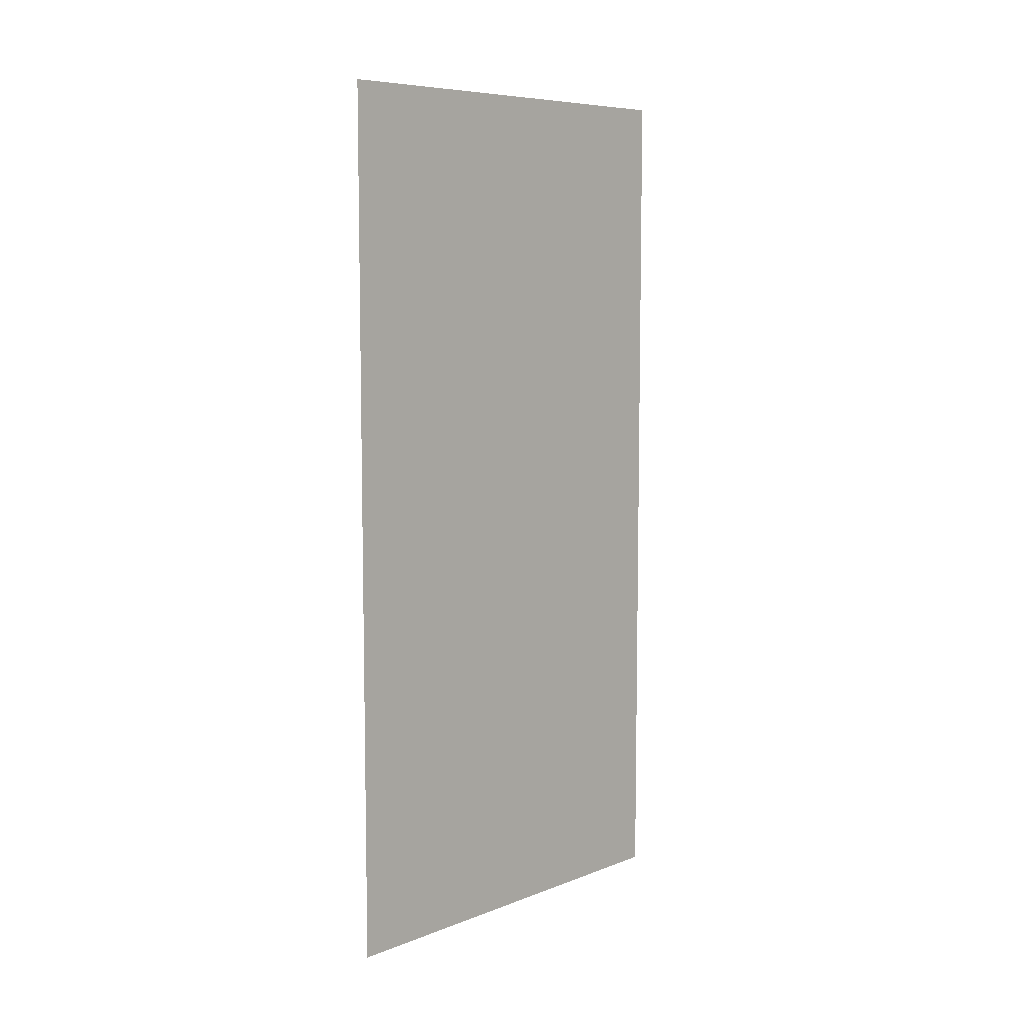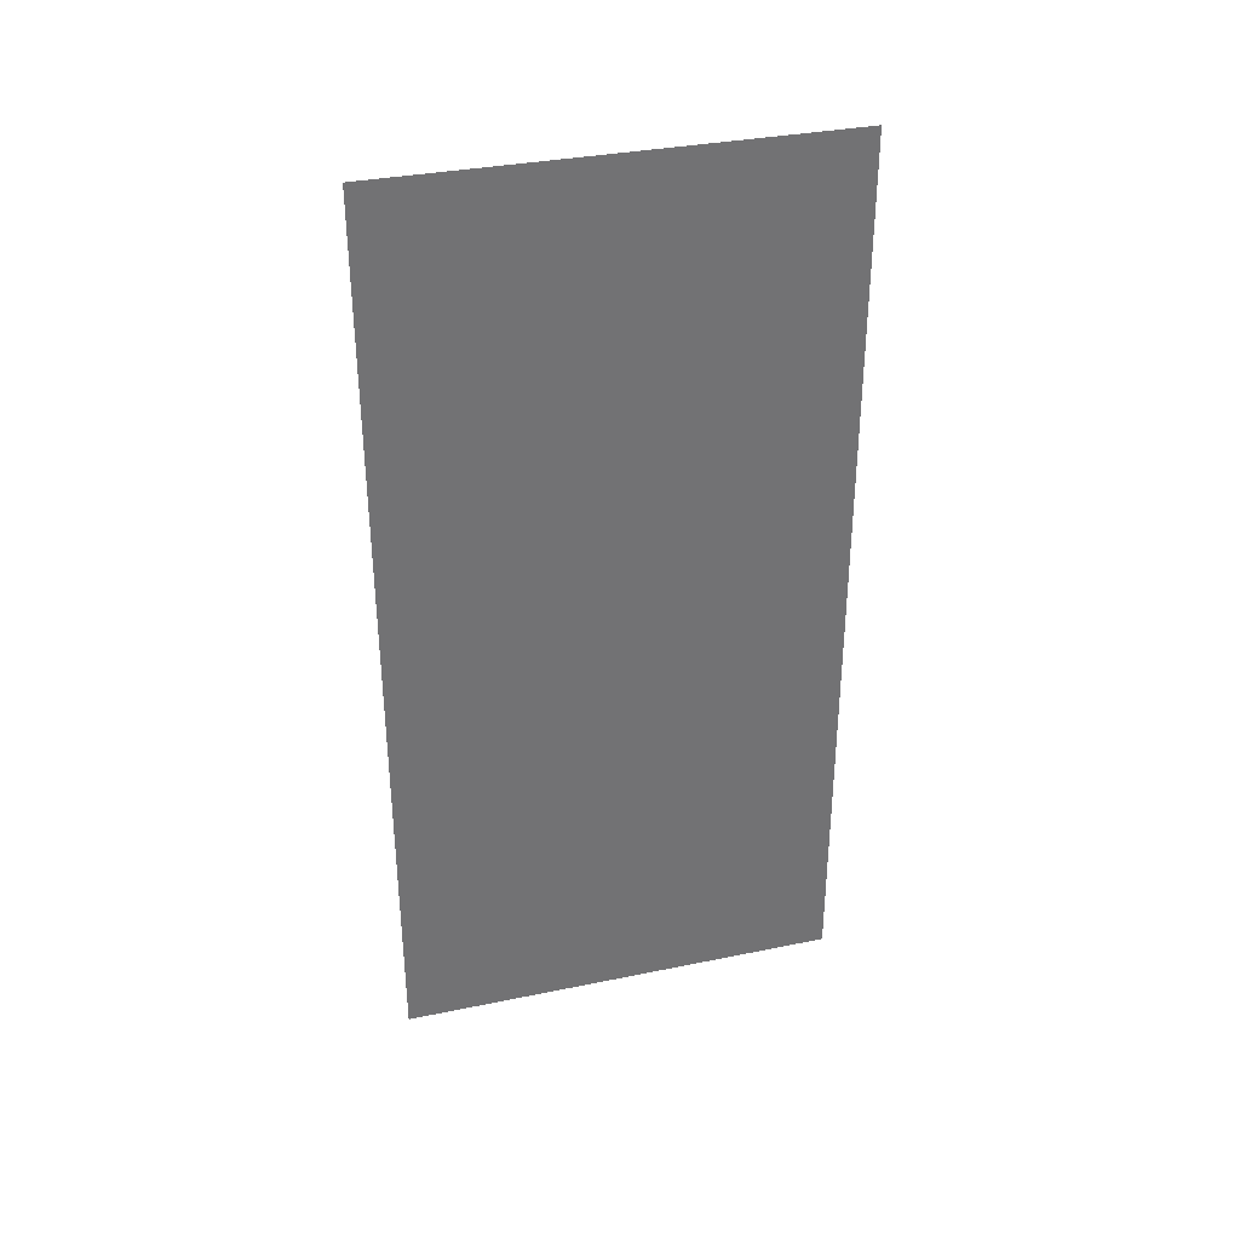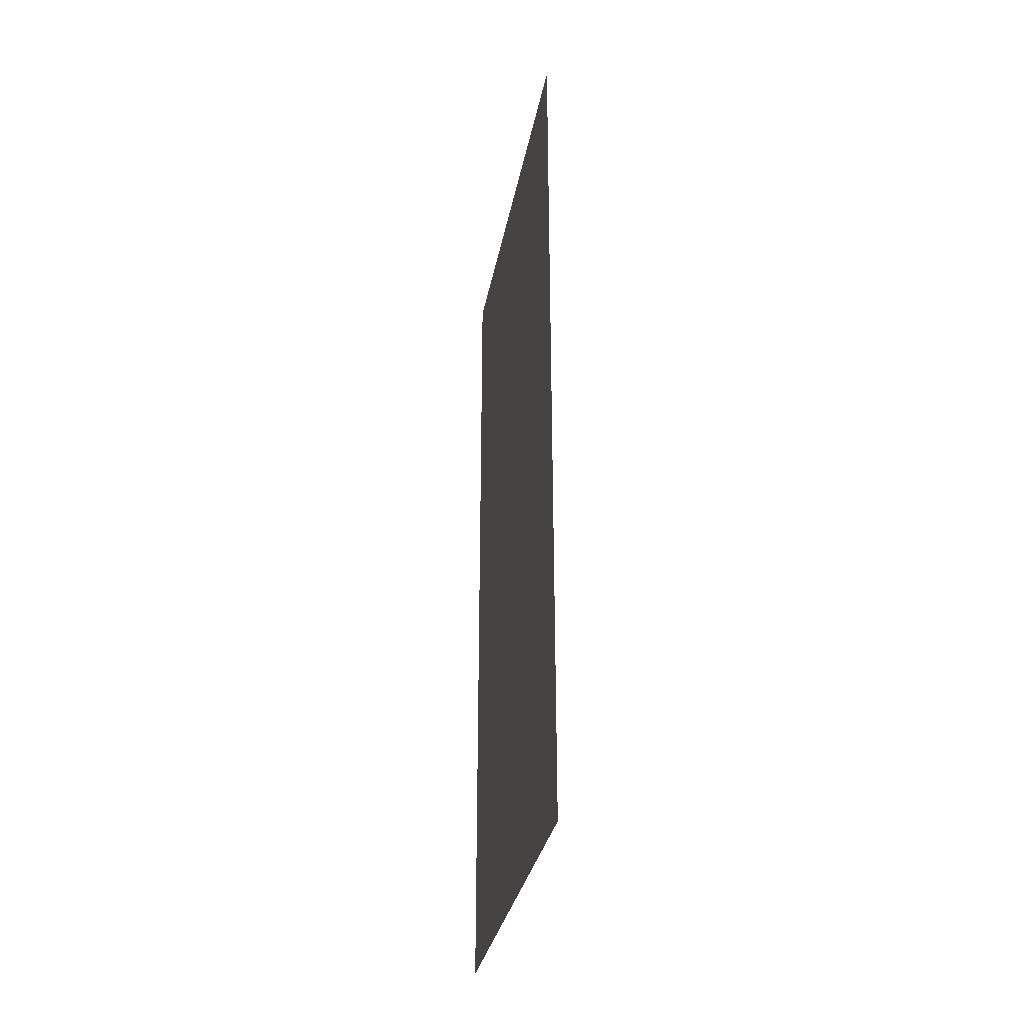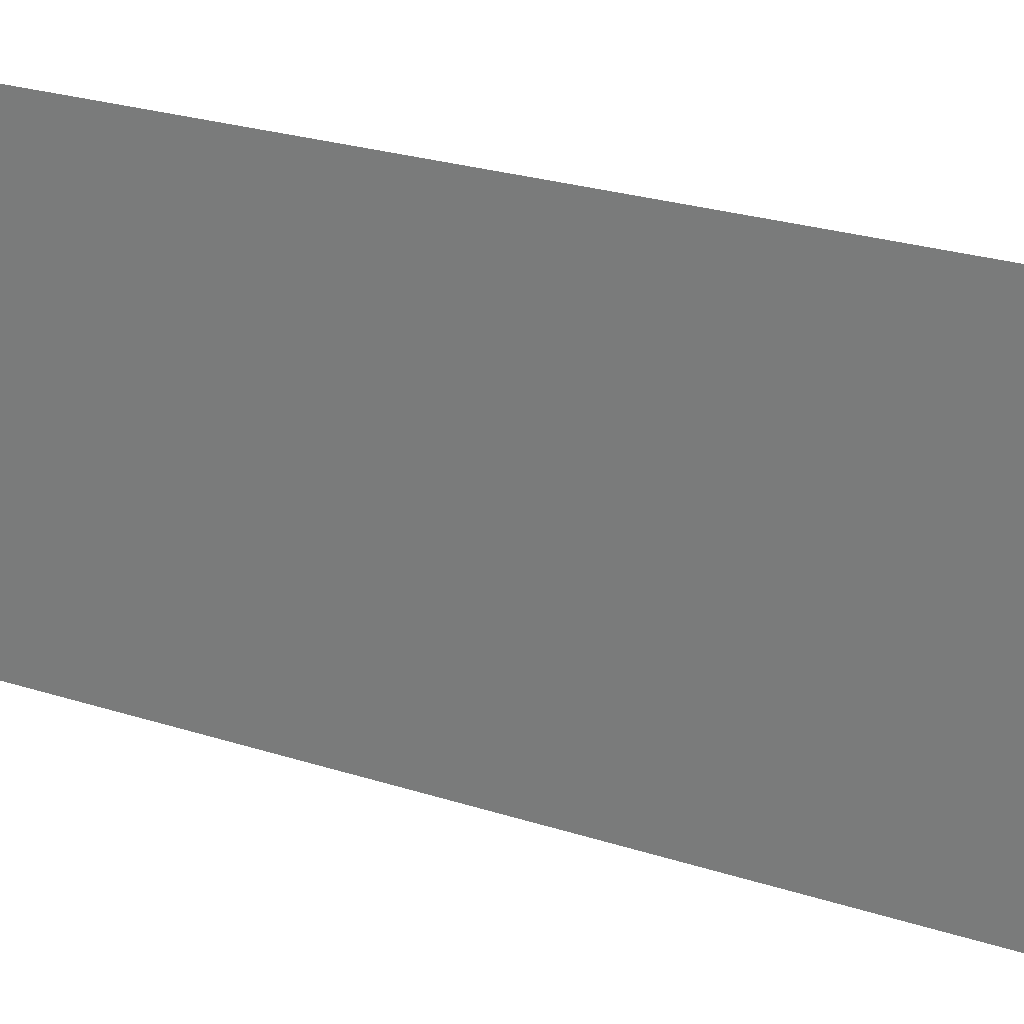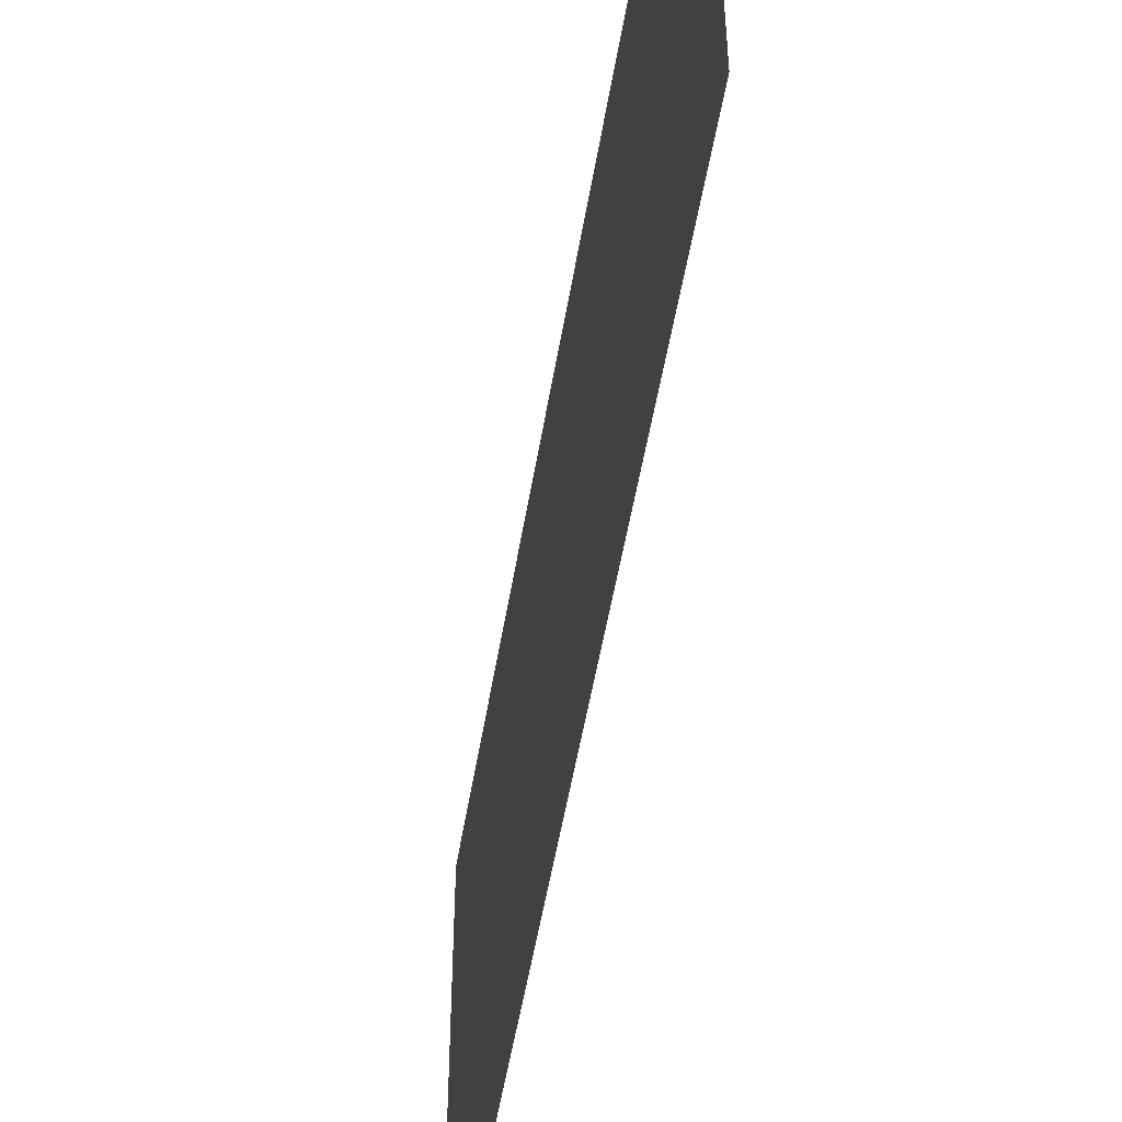
<metadata>
{"format":"obj","ext":"obj","renderer":"f3d","projection":"perspective","resolution":1024,"background":"white","views":[{"elev":7.6,"azim":-136.8,"up":"+Z"},{"elev":34.6,"azim":-105.4,"up":"+Z"},{"elev":-31.8,"azim":169.7,"up":"+Z"},{"elev":26.9,"azim":-63.7,"up":"+Y"},{"elev":-51.7,"azim":170.7,"up":"+Y"}]}
</metadata>
<code>
v 0 -64 65
v 0 -64 65
v 0 -64 -65
v 0 -64 -65
v 0 -64 -65
v 0 -64 65
v 0 0 65
v 0 0 -65
v 0 0 -65
v 0 0 -65
v 0 0 65
v 0 0 65
v 0 0 -65
v 0 -64 -65
v 0 -64 -65
v 0 -64 -65
v 0 0 -65
v 0 0 -65
v 0 0 65
v 0 -64 65
v 0 -64 -65
v 0 -64 -65
v 0 0 -65
v 0 0 65
v 0 0 65
v 0 -64 65
v 0 -64 65
v 0 -64 65
v 0 0 65
v 0 0 65
v 0 0 -65
v 0 -64 -65
v 0 -64 65
v 0 -64 65
v 0 0 65
v 0 0 -65
f 1 2 3
f 4 5 6
f 7 8 9
f 10 11 12
f 13 14 15
f 16 17 18
f 19 20 21
f 22 23 24
f 25 26 27
f 28 29 30
f 31 32 33
f 34 35 36

</code>
